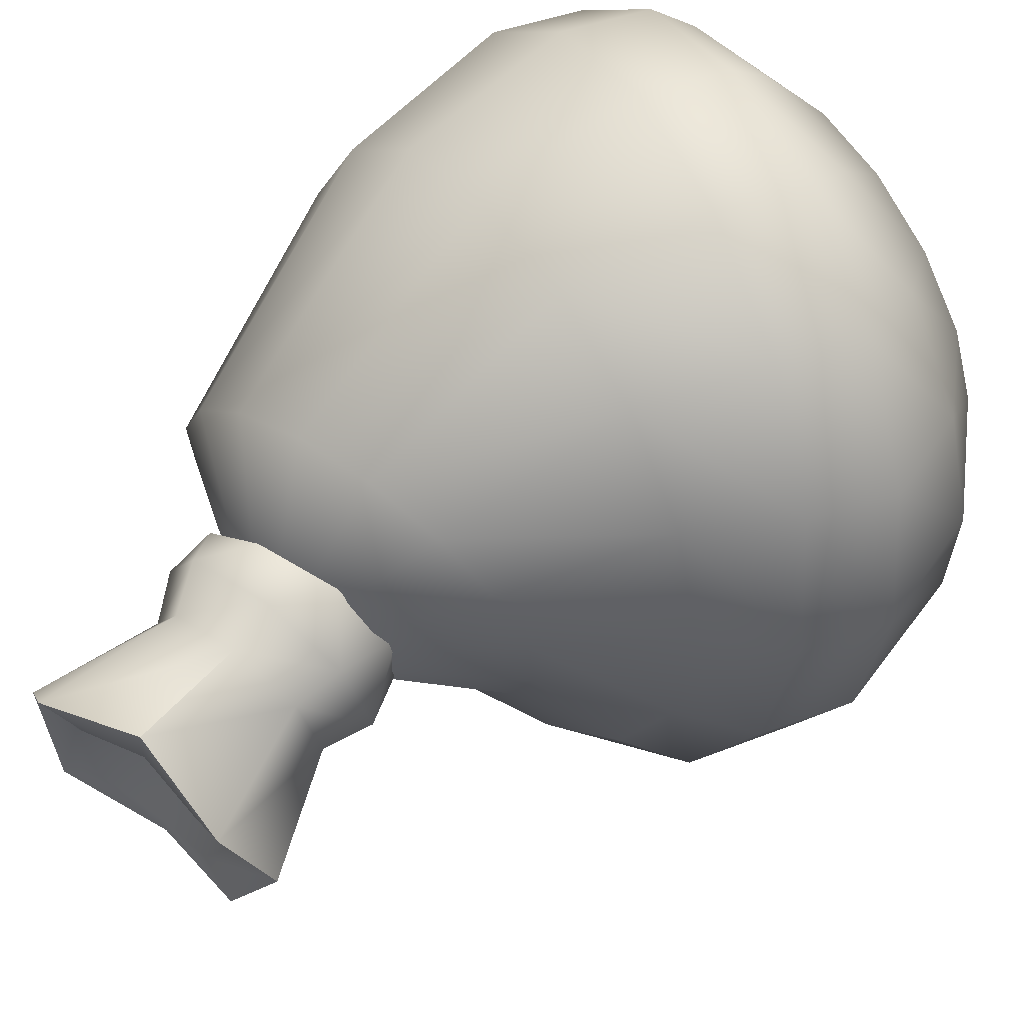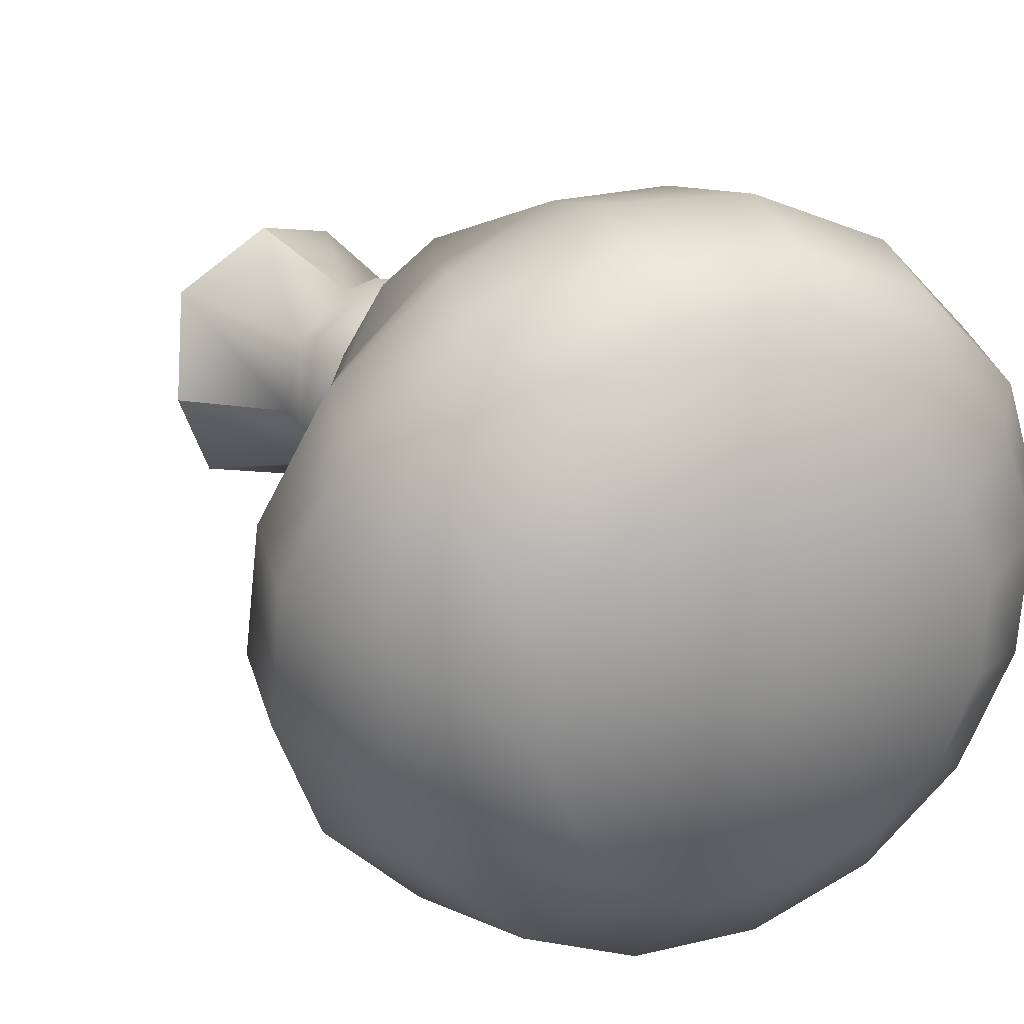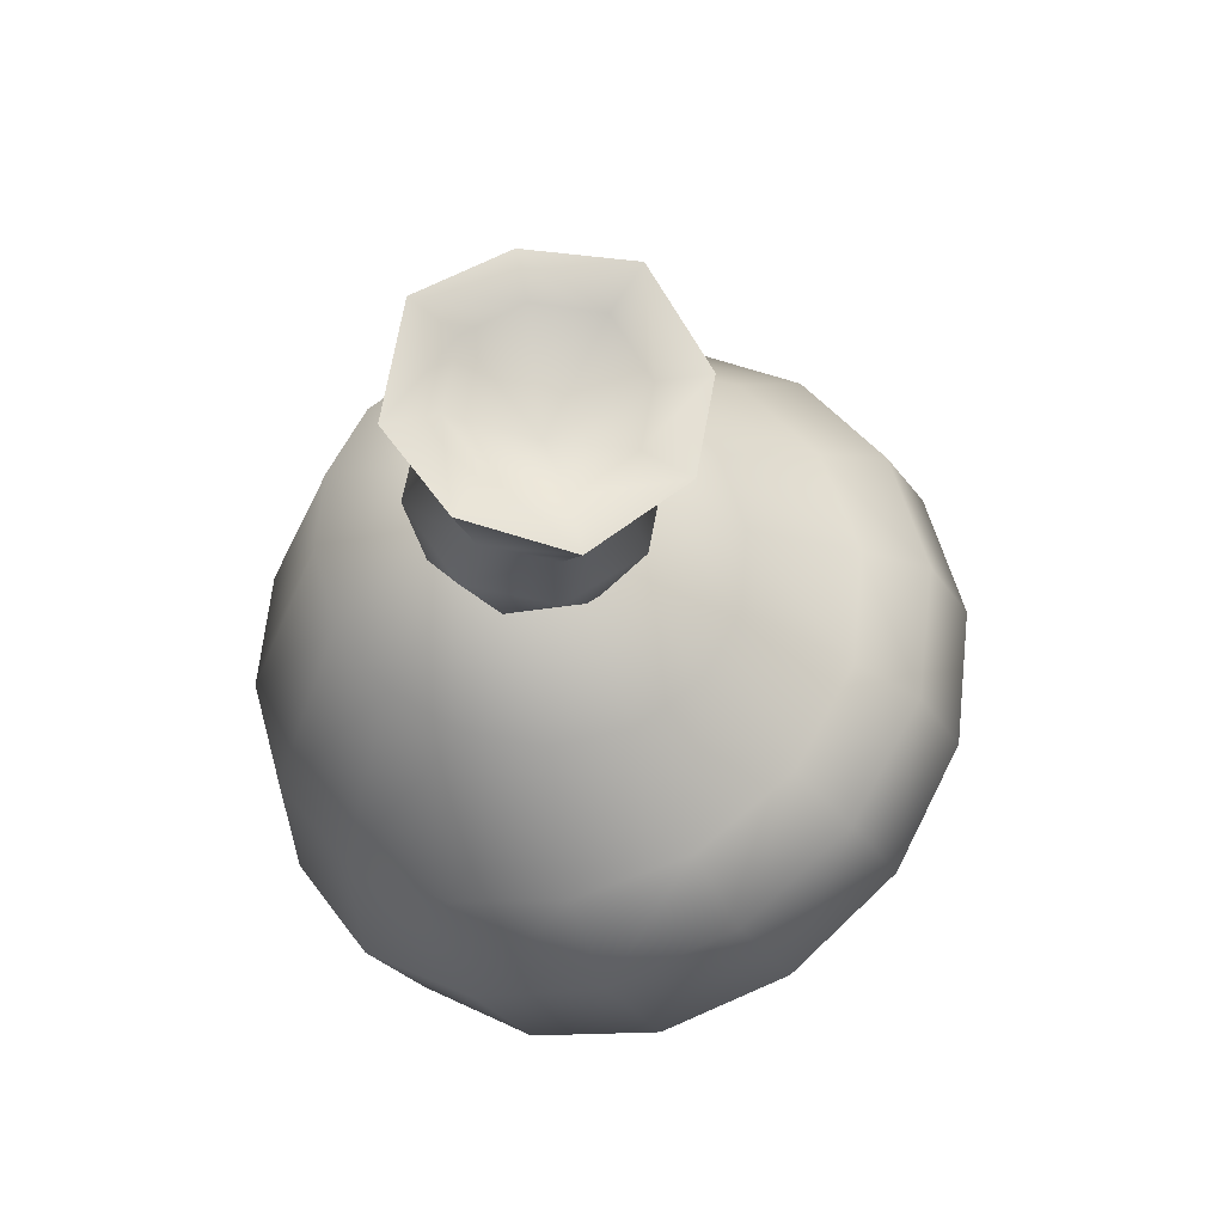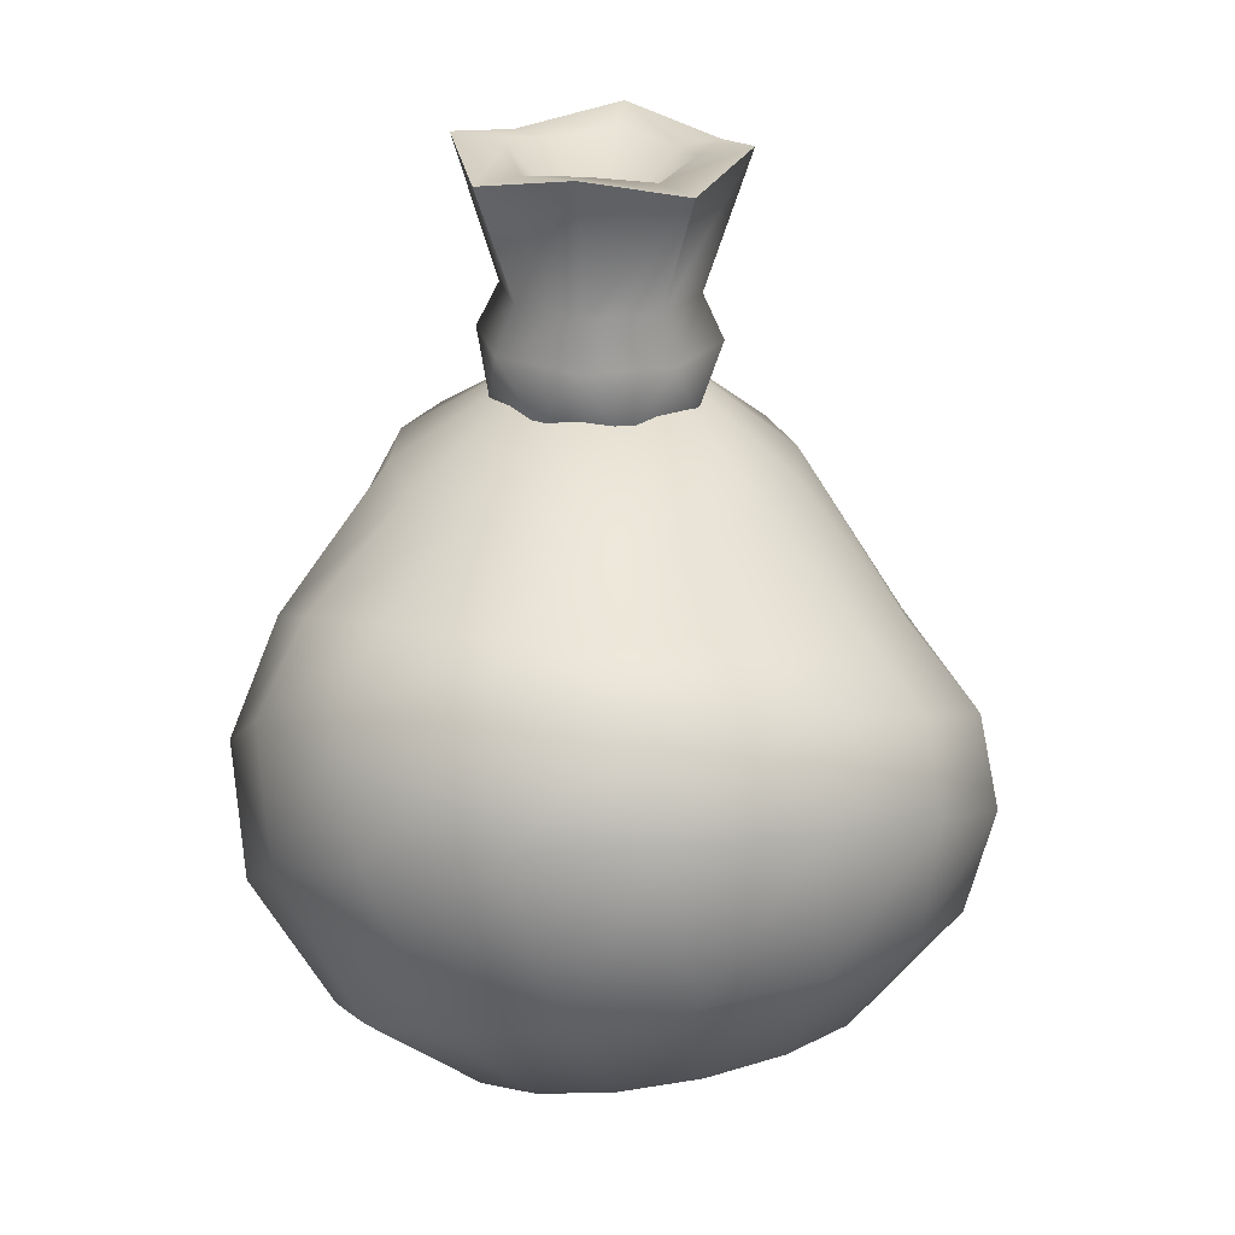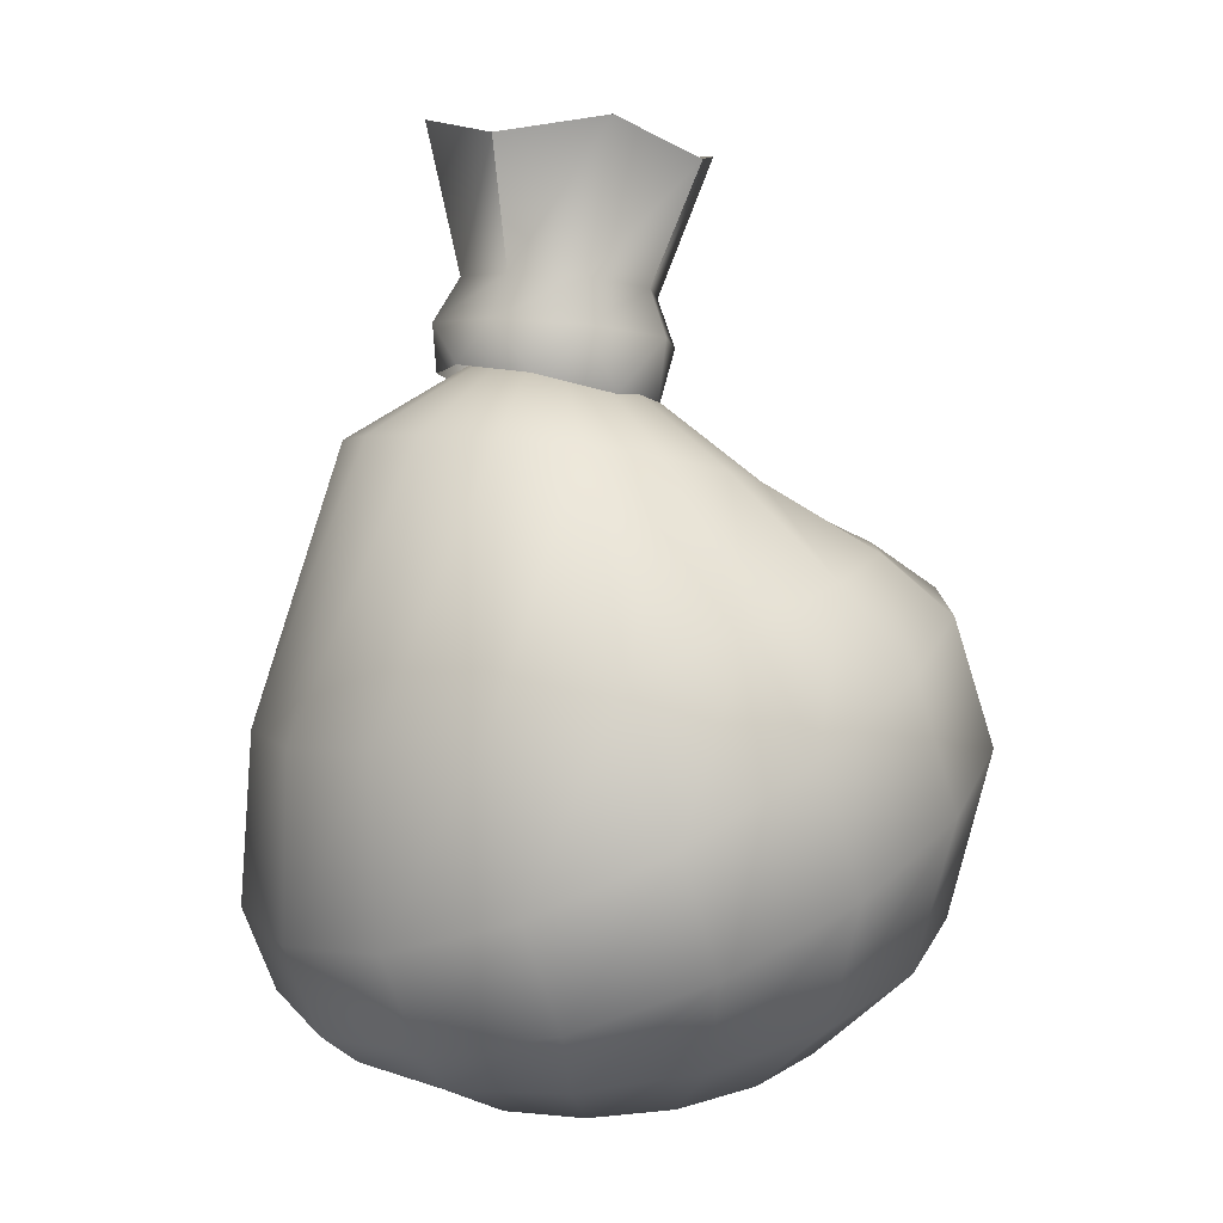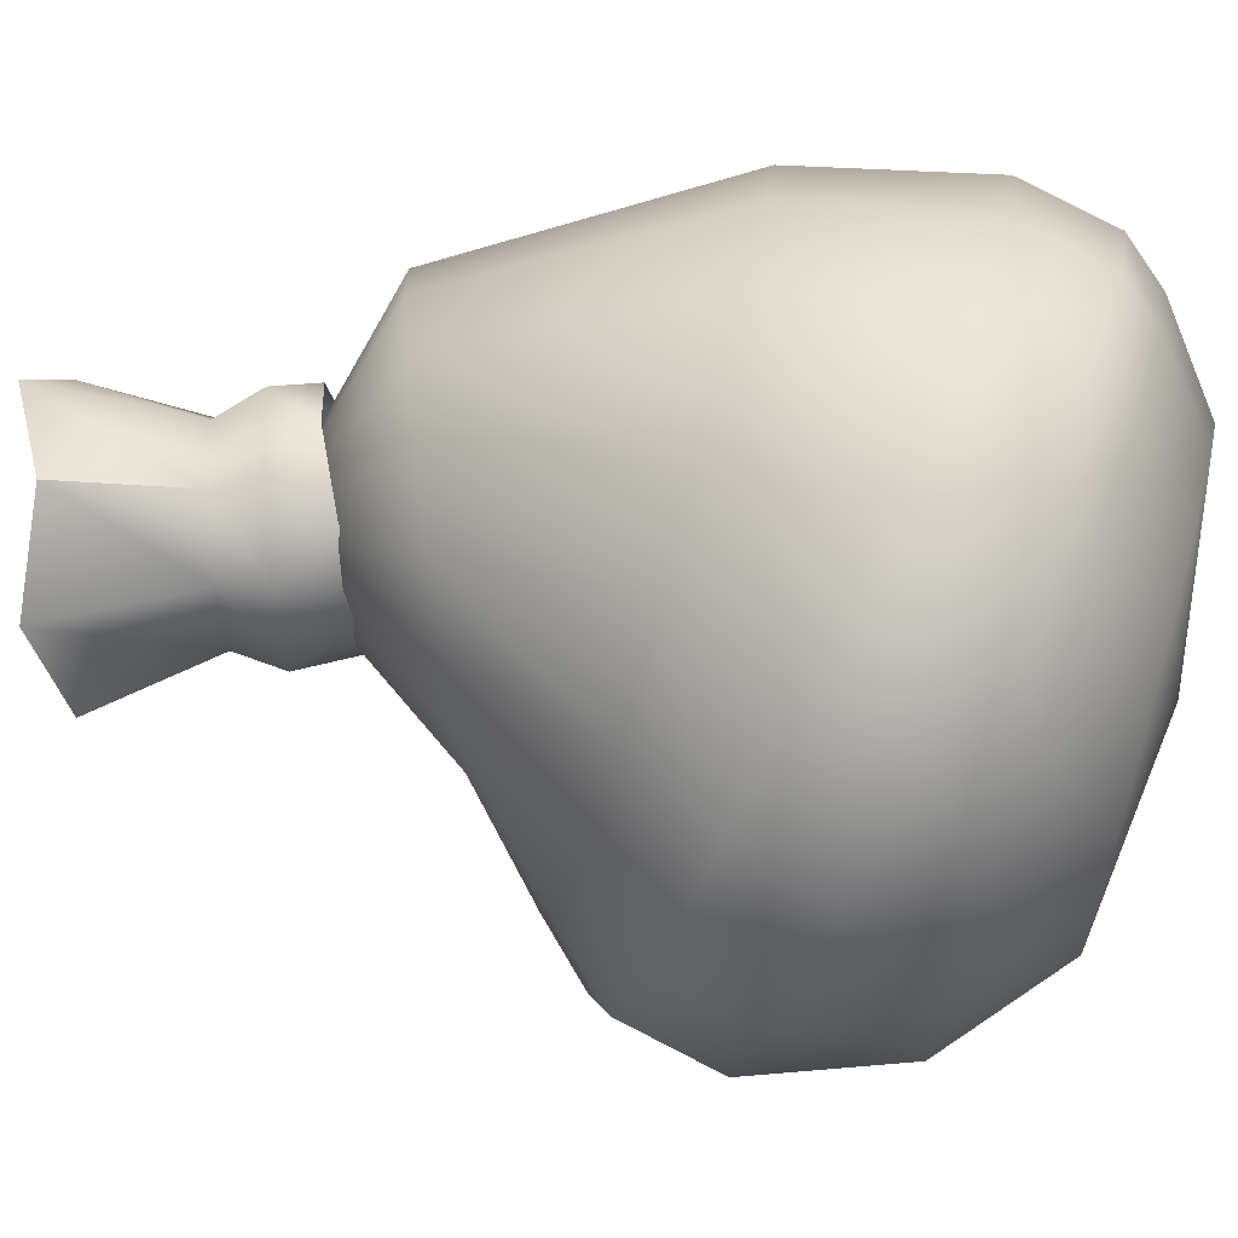
<metadata>
{"format":"obj","ext":"obj","renderer":"f3d","projection":"perspective","resolution":1024,"background":"white","views":[{"elev":62.3,"azim":-138.4,"up":"+Z"},{"elev":24.6,"azim":-40.9,"up":"+Z"},{"elev":66.7,"azim":163.1,"up":"+Y"},{"elev":19.9,"azim":-131.3,"up":"+Y"},{"elev":1.9,"azim":113.9,"up":"+Y"},{"elev":65.8,"azim":-89.3,"up":"+Z"}]}
</metadata>
<code>
o sack_Cylinder.046
v 0.02501 0.2269 0.01874
v -0.08675 0.112 0.09878
v -0.161 0.01137 0.1407
v -0.2203 -0.04571 0.1554
v -0.2521 -0.1075 0.1423
v -0.1892 -0.2638 0.0902
v -0.111 0.1053 0.04427
v -0.1967 0.03063 0.05771
v -0.2554 -0.01102 0.05822
v -0.2862 -0.07539 0.04365
v -0.2732 -0.1728 0.04021
v -0.2141 -0.2577 0.03221
v -0.06656 -0.3182 -0.004074
v -0.1128 0.1011 -0.01638
v -0.1978 0.04752 -0.03404
v -0.2505 0.01441 -0.04854
v -0.2817 -0.05506 -0.0641
v -0.2739 -0.1682 -0.05284
v -0.2157 -0.2579 -0.03115
v -0.09058 0.1 -0.07343
v -0.1616 0.05894 -0.1207
v -0.2049 0.02864 -0.1488
v -0.238 -0.04901 -0.1652
v -0.2407 -0.1742 -0.1396
v -0.1939 -0.2644 -0.09024
v -0.04764 0.1022 -0.117
v -0.09495 0.06293 -0.187
v -0.127 0.02935 -0.2264
v -0.1622 -0.05838 -0.2442
v -0.1787 -0.1897 -0.207
v -0.1519 -0.2761 -0.1362
v 0.008774 0.1069 -0.1393
v -0.009305 0.05605 -0.2228
v -0.02941 0.01168 -0.2705
v -0.06708 -0.08389 -0.2885
v -0.09735 -0.2129 -0.2448
v -0.09626 -0.2913 -0.1619
v 0.06896 0.1137 -0.1378
v 0.08026 0.03717 -0.2235
v 0.07126 -0.02561 -0.2744
v 0.03315 -0.1239 -0.2921
v -0.008881 -0.2403 -0.2472
v -0.03517 -0.3078 -0.1637
v 0.1235 0.1212 -0.1137
v 0.1618 0.009085 -0.1907
v 0.1615 -0.07694 -0.2382
v 0.1236 -0.1722 -0.2544
v 0.07338 -0.2678 -0.2141
v 0.02198 -0.323 -0.1411
v 0.1646 0.1286 -0.07146
v 0.2229 -0.02278 -0.1294
v 0.2274 -0.1318 -0.1668
v 0.1901 -0.2198 -0.1807
v 0.1369 -0.291 -0.1502
v 0.06662 -0.3346 -0.09763
v 0.1864 0.1342 -0.01717
v 0.2551 -0.05135 -0.04792
v 0.2585 -0.1785 -0.06998
v 0.2231 -0.2574 -0.08227
v 0.1724 -0.3059 -0.06534
v 0.0919 -0.3409 -0.03974
v 0.186 0.1376 0.04129
v 0.2532 -0.0704 0.04228
v 0.2506 -0.2075 0.03738
v 0.2179 -0.2785 0.02575
v 0.174 -0.3107 0.02786
v 0.09388 -0.3407 0.02379
v 0.1634 0.1384 0.09533
v 0.2174 -0.07627 0.1276
v 0.2053 -0.2147 0.1387
v 0.1756 -0.2809 0.1266
v 0.1413 -0.3045 0.1153
v 0.07217 -0.3343 0.08325
v 0.1221 0.1366 0.1369
v 0.1537 -0.06929 0.1943
v 0.1299 -0.2011 0.218
v 0.1016 -0.2654 0.2054
v 0.07907 -0.2882 0.1834
v 0.03003 -0.3225 0.1295
v 0.06832 0.1325 0.1597
v 0.07175 -0.05309 0.232
v 0.03576 -0.1707 0.2628
v 0.007048 -0.2345 0.2503
v -0.003195 -0.2645 0.2214
v -0.02607 -0.3071 0.1554
v 0.01009 0.1266 0.1606
v -0.01609 -0.03208 0.2348
v -0.06345 -0.1299 0.2667
v -0.09369 -0.193 0.2543
v -0.09256 -0.237 0.2235
v -0.08748 -0.2906 0.1569
v -0.04423 0.1194 0.1394
v -0.09745 -0.009929 0.2027
v -0.1532 -0.0863 0.229
v -0.1847 -0.1482 0.2165
v -0.1752 -0.2099 0.1898
v -0.1448 -0.2754 0.134
v -0.2386 -0.1873 0.1254
v -0.06154 0.3536 0.07311
v -0.08504 0.3308 -0.005139
v -0.04779 0.3467 -0.07966
v 0.03254 0.3342 -0.1038
v 0.1047 0.3583 -0.06646
v 0.1307 0.3472 0.01353
v 0.09099 0.3652 0.08631
v 0.01309 0.3439 0.1122
v -0.03029 0.3461 0.04782
v -0.04537 0.335 -0.001755
v -0.02161 0.3417 -0.04864
v 0.02887 0.3371 -0.06407
v 0.0747 0.3491 -0.04031
v 0.09083 0.3453 0.01003
v 0.06602 0.3534 0.05615
v 0.0166 0.3432 0.07235
v 0.02724 0.2771 0.007386
v -0.04423 0.242 0.002535
v -0.01799 0.2413 -0.04771
v 0.03598 0.2443 -0.0648
v 0.08607 0.2492 -0.03871
v 0.1029 0.2532 0.01527
v 0.07669 0.2539 0.06552
v 0.02272 0.251 0.0826
v -0.02737 0.246 0.05651
v -0.03845 0.1597 0.04088
v -0.03221 0.1522 -0.02104
v 0.01555 0.1556 -0.0615
v 0.07684 0.1678 -0.05681
v 0.1158 0.1818 -0.0097
v 0.1095 0.1893 0.05222
v 0.06176 0.1859 0.09268
v 0.000469 0.1736 0.08798
v -0.05753 0.206 0.003282
v -0.02525 0.2052 -0.05851
v 0.04112 0.2088 -0.07952
v 0.1027 0.2149 -0.04743
v 0.1235 0.2198 0.01895
v 0.09119 0.2207 0.08074
v 0.02481 0.217 0.1017
v -0.03679 0.2109 0.06966
f 121 122 138 137
f 120 121 137 136
f 116 117 133 132
f 127 134 135
f 124 139 132
f 118 119 135 134
f 125 132 133
f 122 123 139 138
f 123 116 132 139
f 117 118 134 133
f 128 135 136
f 130 137 138
f 129 136 137
f 126 133 134
f 130 138 131
f 129 137 130
f 136 129 128
f 135 128 127
f 134 127 126
f 133 126 125
f 132 125 124
f 139 124 131
f 131 138 139
f 119 120 136 135
f 19 12 11 18
f 7 2 1
f 8 3 2 7
f 18 11 10 17
f 107 115 108
f 9 4 3 8
f 10 5 4 9
f 17 10 9 16
f 20 14 1
f 22 16 15 21
f 108 115 109
f 12 6 98 11
f 13 12 19
f 24 18 17 23
f 13 19 25
f 21 15 14 20
f 25 19 18 24
f 29 23 22 28
f 26 20 1
f 30 24 23 29
f 28 22 21 27
f 13 25 31
f 27 21 20 26
f 32 26 1
f 36 30 29 35
f 34 28 27 33
f 35 29 28 34
f 31 25 24 30
f 13 31 37
f 33 27 26 32
f 38 32 1
f 40 34 33 39
f 37 31 30 36
f 41 35 34 40
f 42 36 35 41
f 39 33 32 38
f 13 37 43
f 46 40 39 45
f 43 37 36 42
f 47 41 40 46
f 44 38 1
f 48 42 41 47
f 45 39 38 44
f 13 43 49
f 52 46 45 51
f 49 43 42 48
f 53 47 46 52
f 50 44 1
f 51 45 44 50
f 54 48 47 53
f 13 49 55
f 58 52 51 57
f 59 53 52 58
f 55 49 48 54
f 56 50 1
f 57 51 50 56
f 60 54 53 59
f 13 55 61
f 61 55 54 60
f 65 59 58 64
f 64 58 57 63
f 62 56 1
f 63 57 56 62
f 66 60 59 65
f 13 61 67
f 70 64 63 69
f 67 61 60 66
f 71 65 64 70
f 68 62 1
f 69 63 62 68
f 72 66 65 71
f 76 70 69 75
f 73 67 66 72
f 77 71 70 76
f 74 68 1
f 13 67 73
f 75 69 68 74
f 78 72 71 77
f 82 76 75 81
f 79 73 72 78
f 80 74 1
f 13 73 79
f 83 77 76 82
f 81 75 74 80
f 84 78 77 83
f 13 79 85
f 85 79 78 84
f 86 80 1
f 89 83 82 88
f 88 82 81 87
f 87 81 80 86
f 90 84 83 89
f 13 85 91
f 91 85 84 90
f 95 89 88 94
f 92 86 1
f 94 88 87 93
f 96 90 89 95
f 13 91 97
f 93 87 86 92
f 97 91 90 96
f 98 96 95 5
f 13 97 6
f 6 97 96 98
f 99 100 116 123
f 101 102 118 117
f 13 6 12
f 23 17 16 22
f 94 4 5 95
f 11 98 5 10
f 110 115 111
f 111 115 112
f 112 115 113
f 113 115 114
f 114 115 107
f 100 101 117 116
f 102 103 119 118
f 103 104 120 119
f 113 105 104 112
f 107 99 106 114
f 109 101 100 108
f 112 104 103 111
f 114 106 105 113
f 108 100 99 107
f 111 103 102 110
f 110 102 101 109
f 104 105 121 120
f 106 99 123 122
f 105 106 122 121
f 15 8 7 14
f 1 2 92
f 93 3 4 94
f 14 7 1
f 16 9 8 15
f 109 115 110
f 92 2 3 93

</code>
